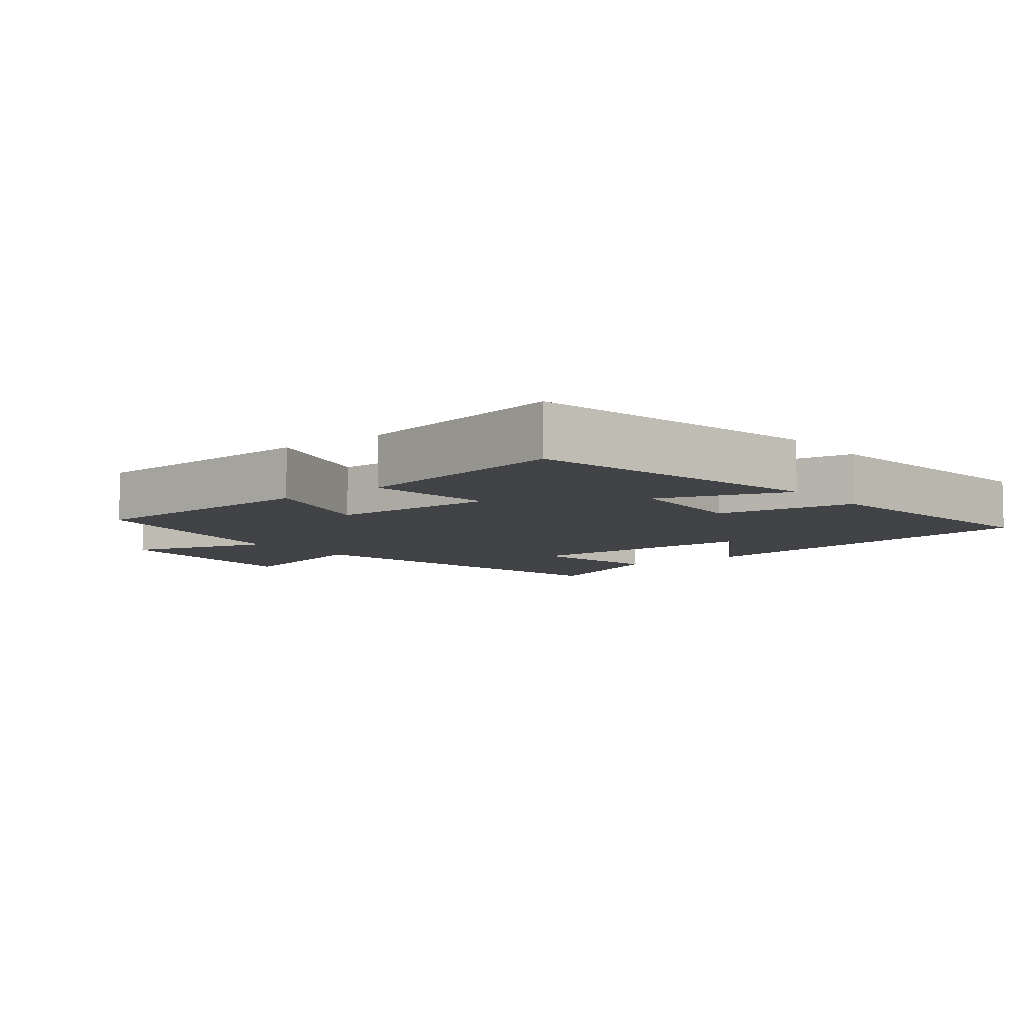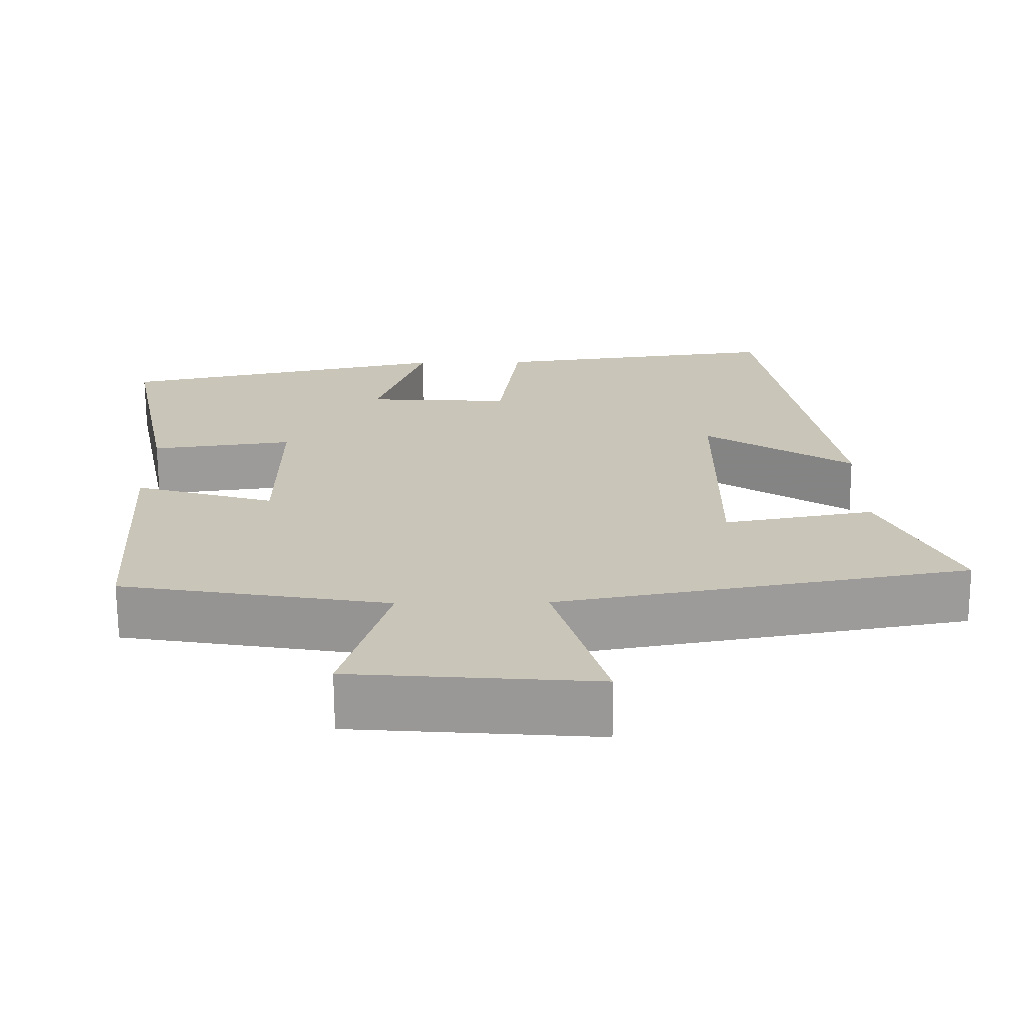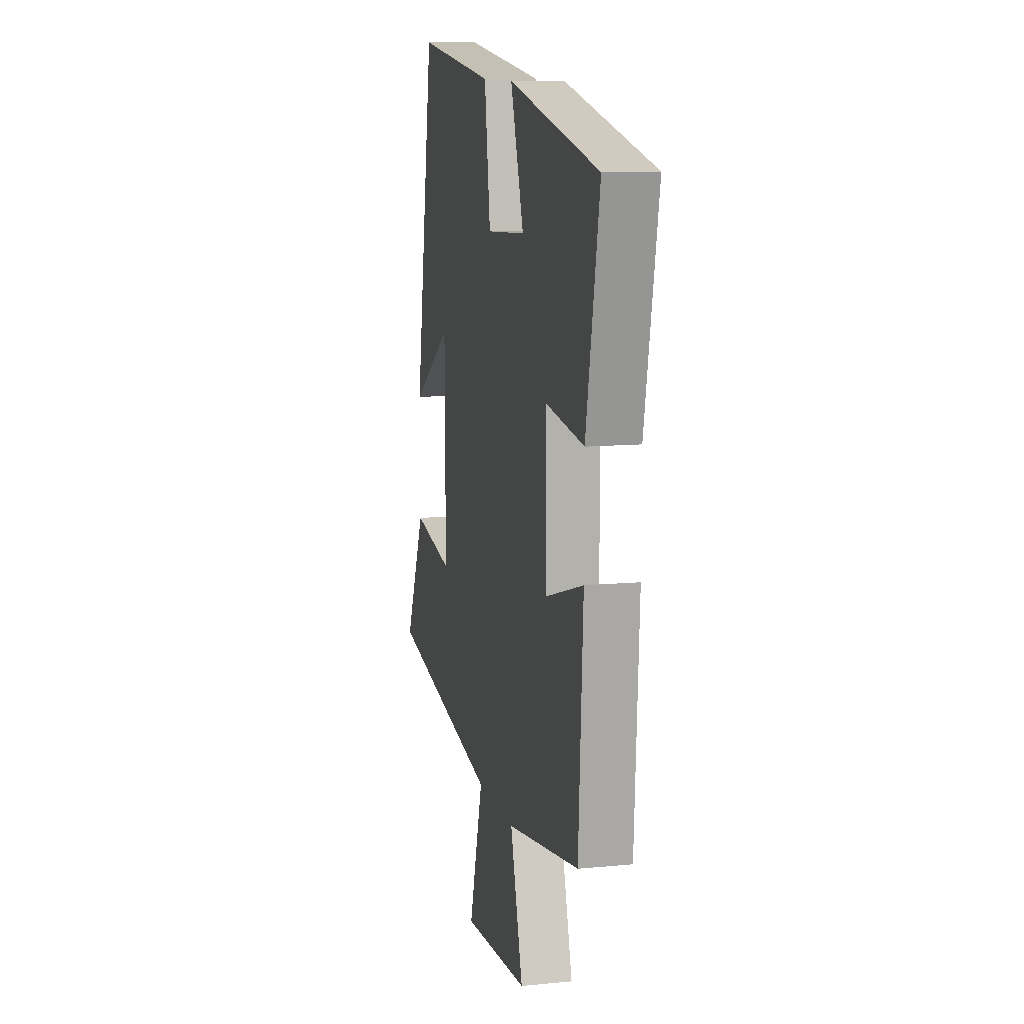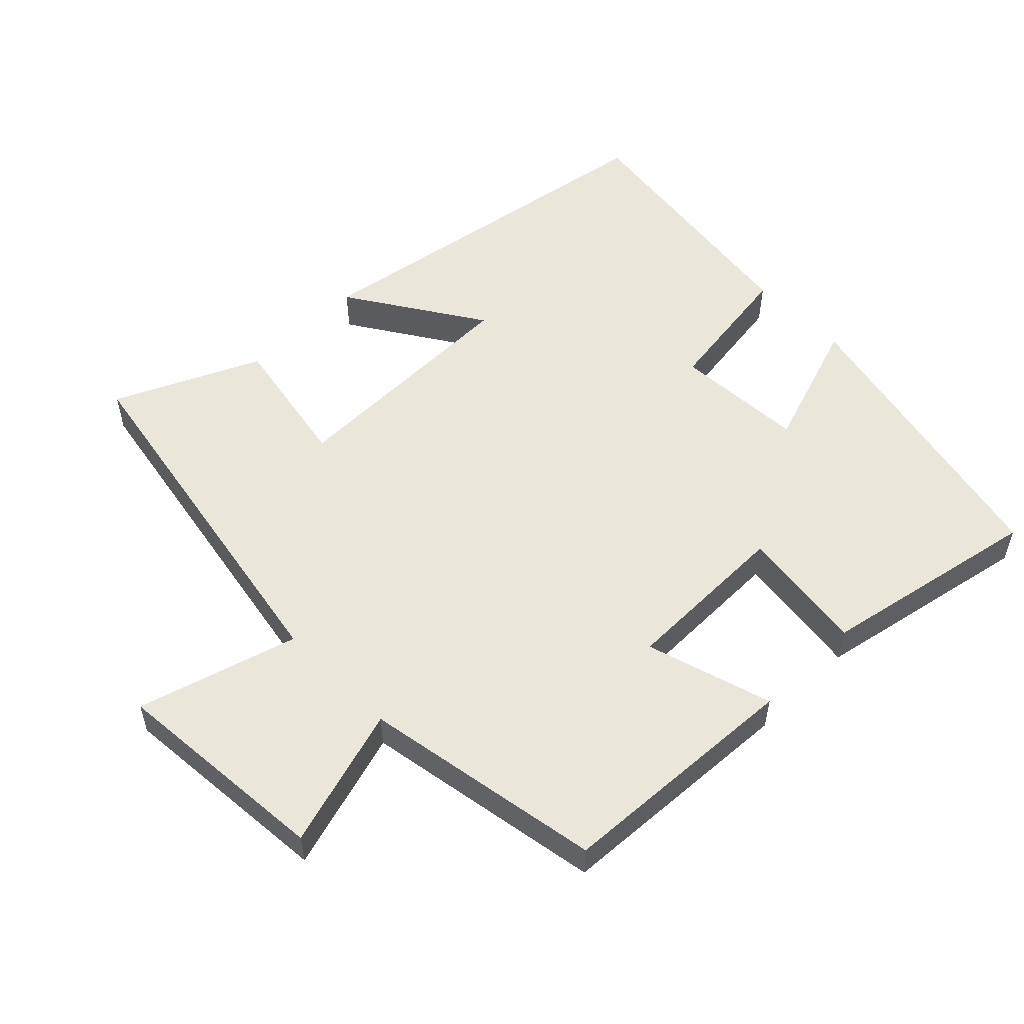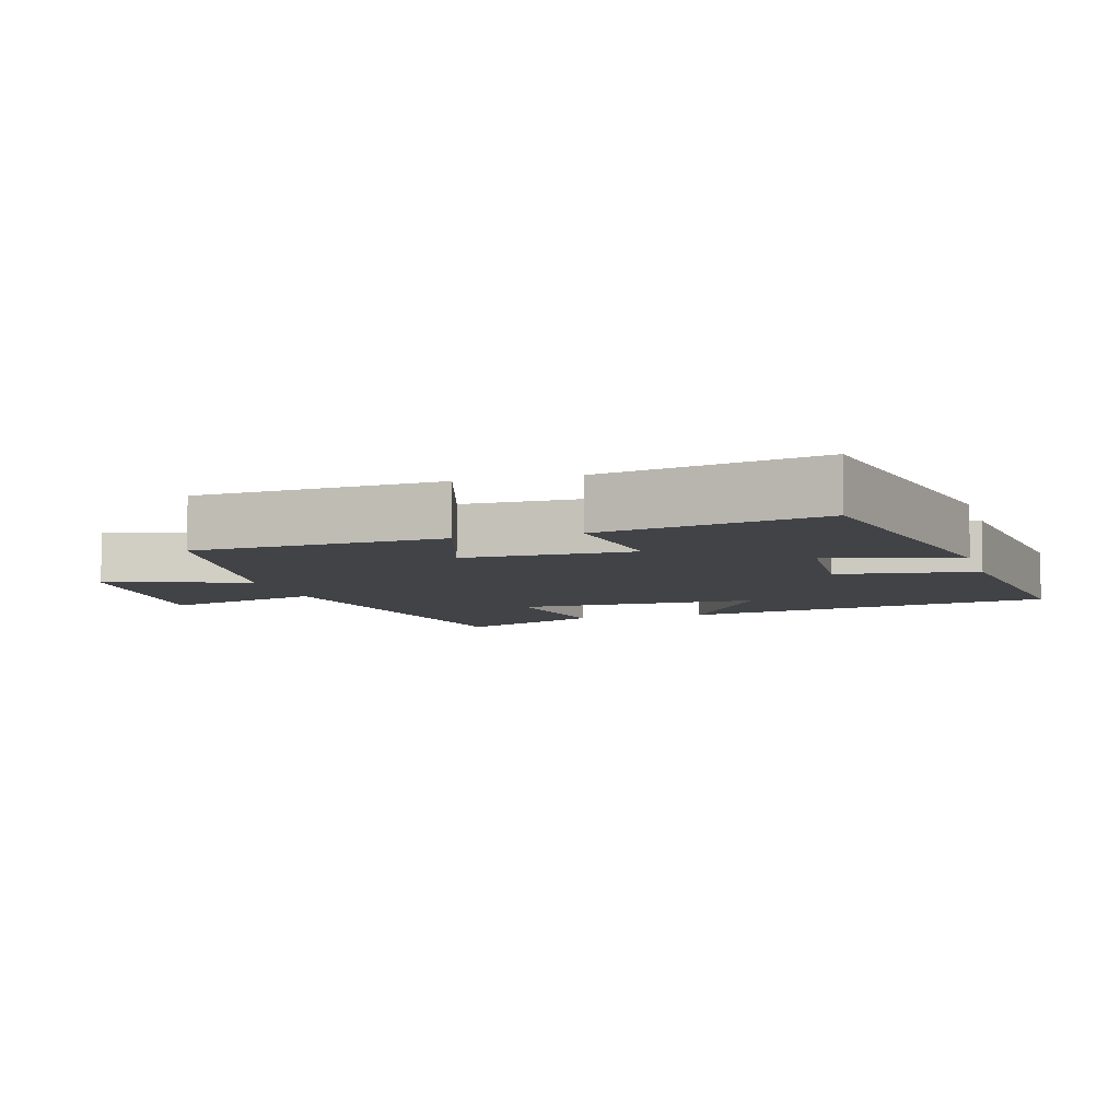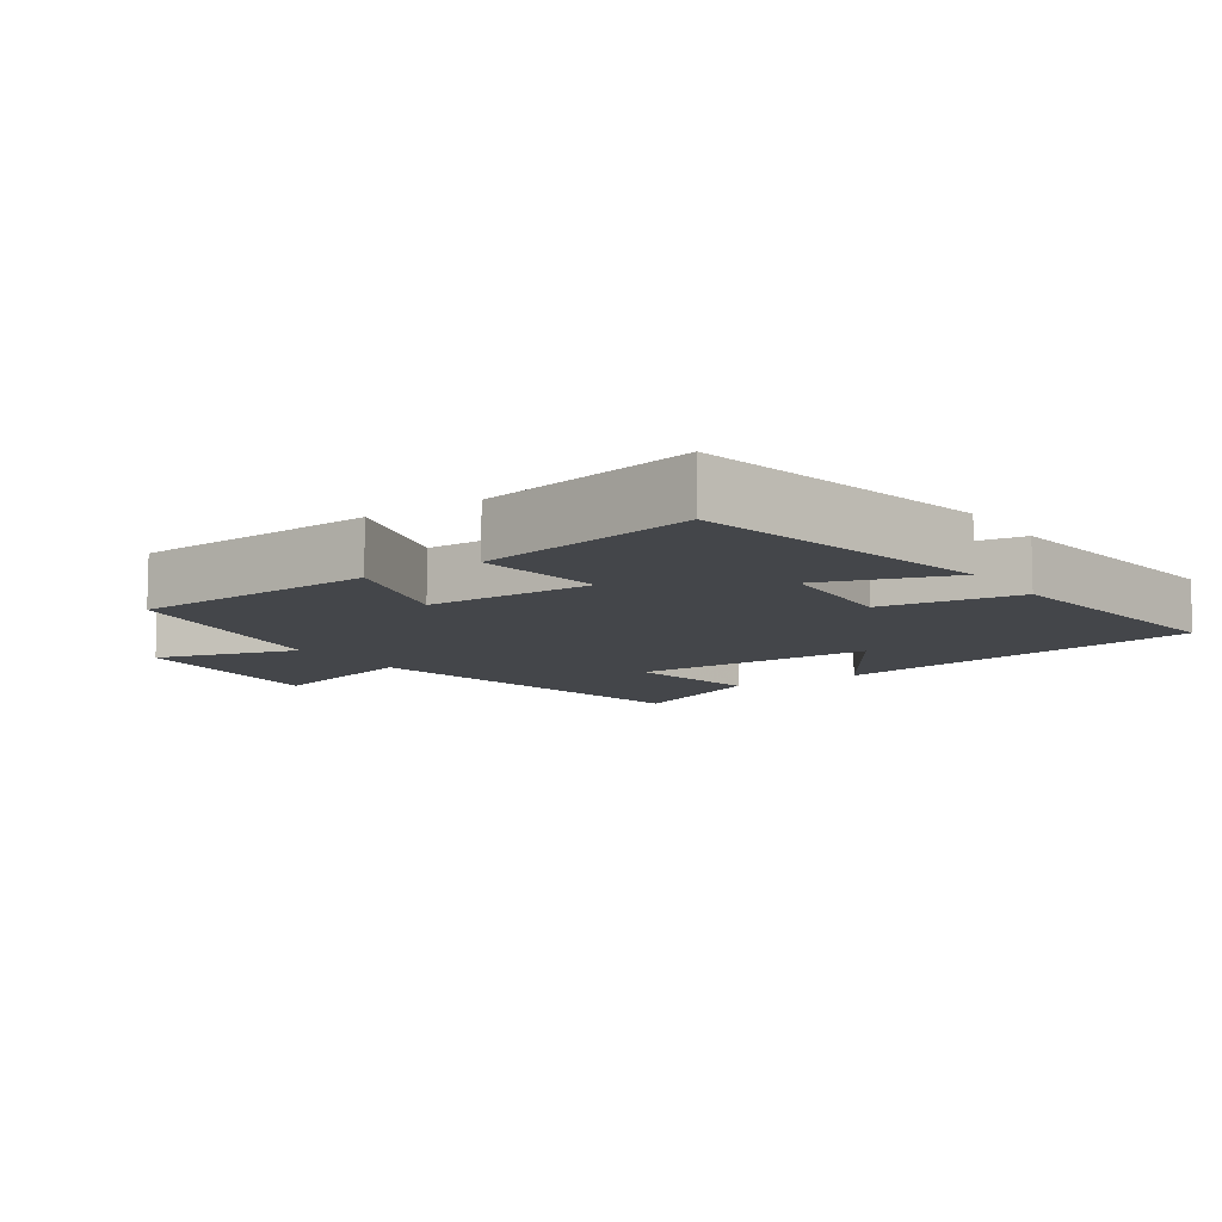
<metadata>
{"format":"obj","ext":"obj","renderer":"f3d","projection":"perspective","resolution":1024,"background":"white","views":[{"elev":-7.4,"azim":-52.1,"up":"+Y"},{"elev":-69.3,"azim":0.4,"up":"+Z"},{"elev":11.2,"azim":-103.3,"up":"+Z"},{"elev":54.9,"azim":-134.6,"up":"+Y"},{"elev":-7.0,"azim":-73.9,"up":"+Y"},{"elev":-9.6,"azim":-55.8,"up":"+Y"}]}
</metadata>
<code>
v 0.406 0.07 0.547
v 0.5 0.07 0
v 0.305 0.07 0.126
v 0.303 0.07 -0.23
v 0.5 0.07 -0.194
v 0.598 0.07 -0.404
v 0.063 0.07 -0.5
v 0.132 0.07 -0.733
v -0.188 0.07 -0.707
v -0.127 0.07 -0.5
v -0.479 0.07 -0.439
v -0.5 0.07 -0.08
v -0.315 0.07 -0.136
v -0.313 0.07 0.11
v -0.5 0.07 0.086
v -0.564 0.07 0.407
v -0.127 0.07 0.5
v -0.191 0.07 0.31
v -0.001 0.07 0.298
v 0.027 0.07 0.5
v 0.406 0 0.547
v 0.5 0 0
v 0.305 0 0.126
v 0.303 0 -0.23
v 0.5 0 -0.194
v 0.598 0 -0.404
v 0.063 0 -0.5
v 0.132 0 -0.733
v -0.188 0 -0.707
v -0.127 0 -0.5
v -0.479 0 -0.439
v -0.5 0 -0.08
v -0.315 0 -0.136
v -0.313 0 0.11
v -0.5 0 0.086
v -0.564 0 0.407
v -0.127 0 0.5
v -0.191 0 0.31
v -0.001 0 0.298
v 0.027 0 0.5
f 19 20 1
f 16 17 18
f 15 16 18
f 14 15 18
f 13 14 18 19
f 10 11 12 13
f 10 13 19 1
f 7 8 9 10
f 6 7 10
f 5 6 10
f 4 5 10
f 3 4 10
f 1 2 3
f 1 3 10
f 21 40 39
f 38 37 36
f 38 36 35
f 38 35 34
f 39 38 34 33
f 33 32 31 30
f 21 39 33 30
f 30 29 28 27
f 30 27 26
f 30 26 25
f 30 25 24
f 30 24 23
f 23 22 21
f 30 23 21
f 1 21 22 2
f 2 22 23 3
f 3 23 24 4
f 4 24 25 5
f 5 25 26 6
f 6 26 27 7
f 7 27 28 8
f 8 28 29 9
f 9 29 30 10
f 10 30 31 11
f 11 31 32 12
f 12 32 33 13
f 13 33 34 14
f 14 34 35 15
f 15 35 36 16
f 16 36 37 17
f 17 37 38 18
f 18 38 39 19
f 19 39 40 20
f 20 40 21 1

</code>
